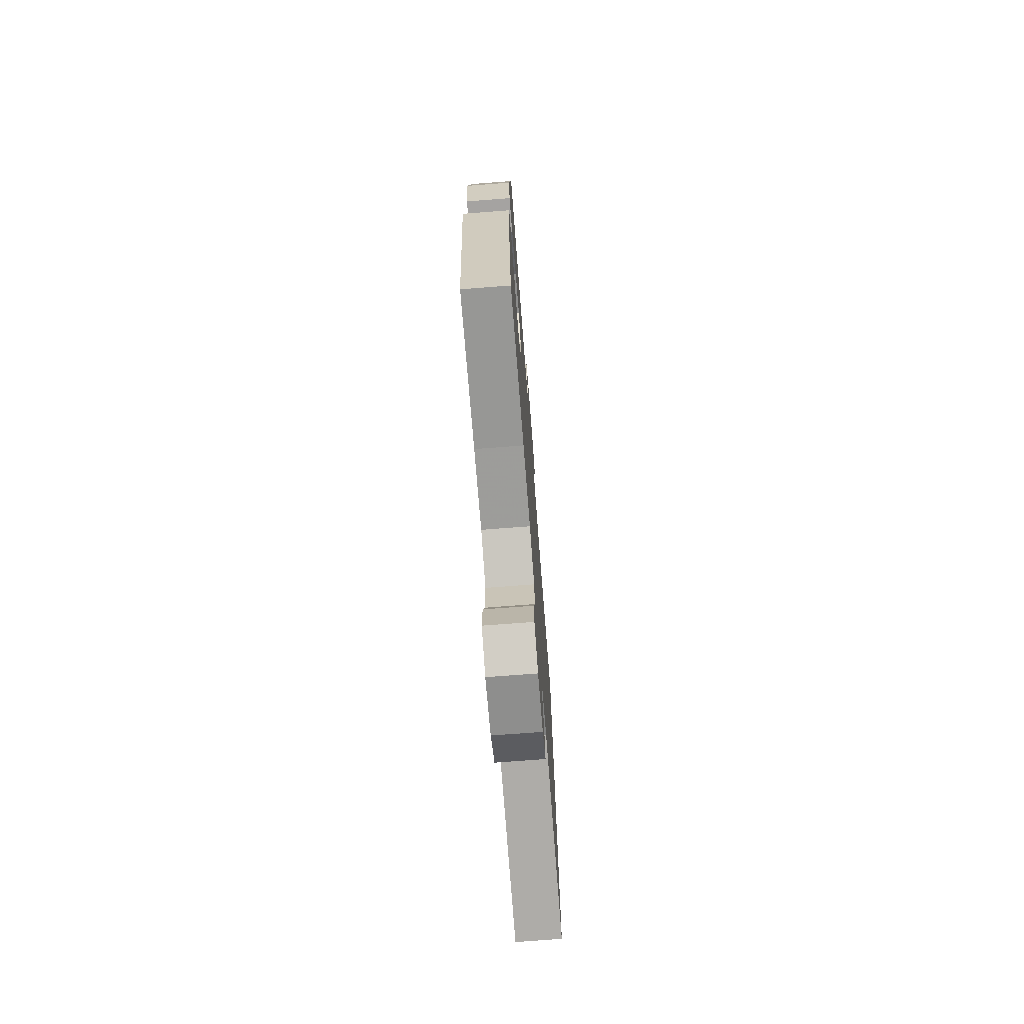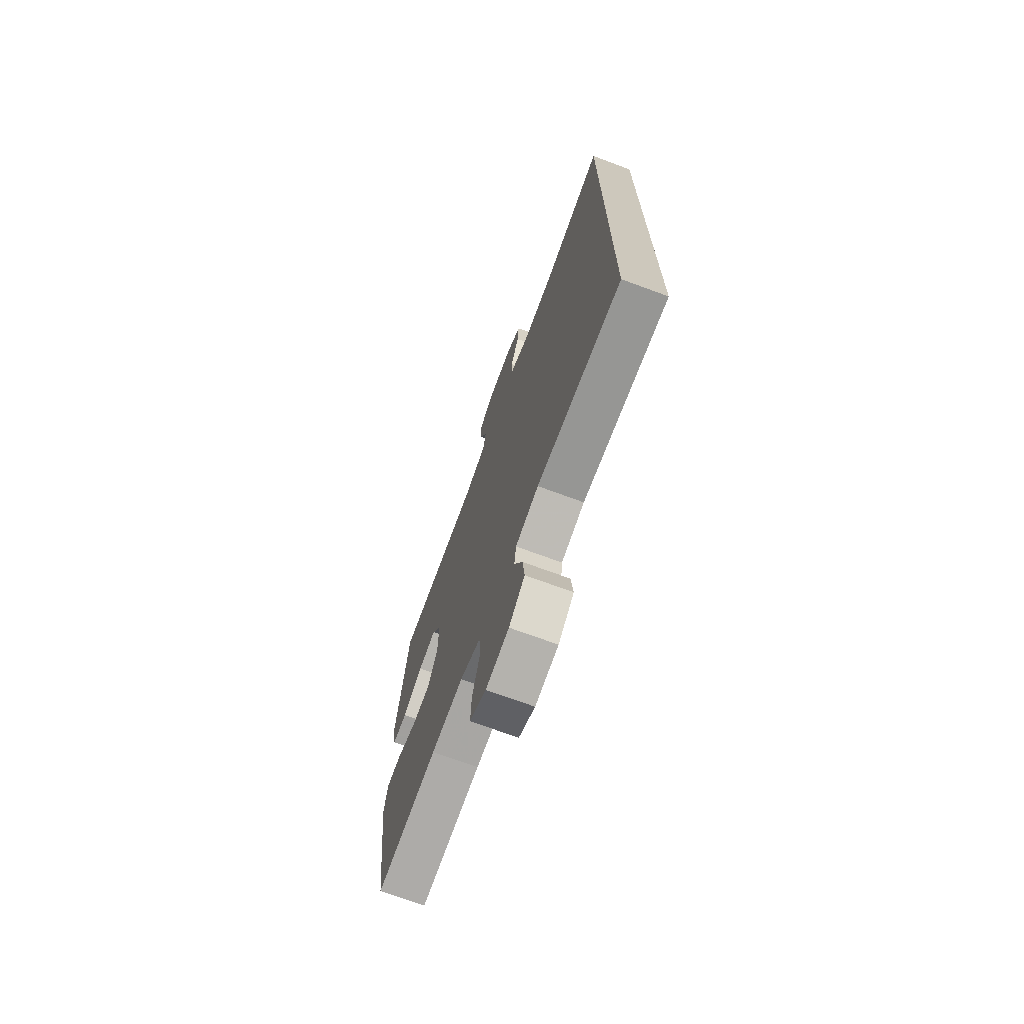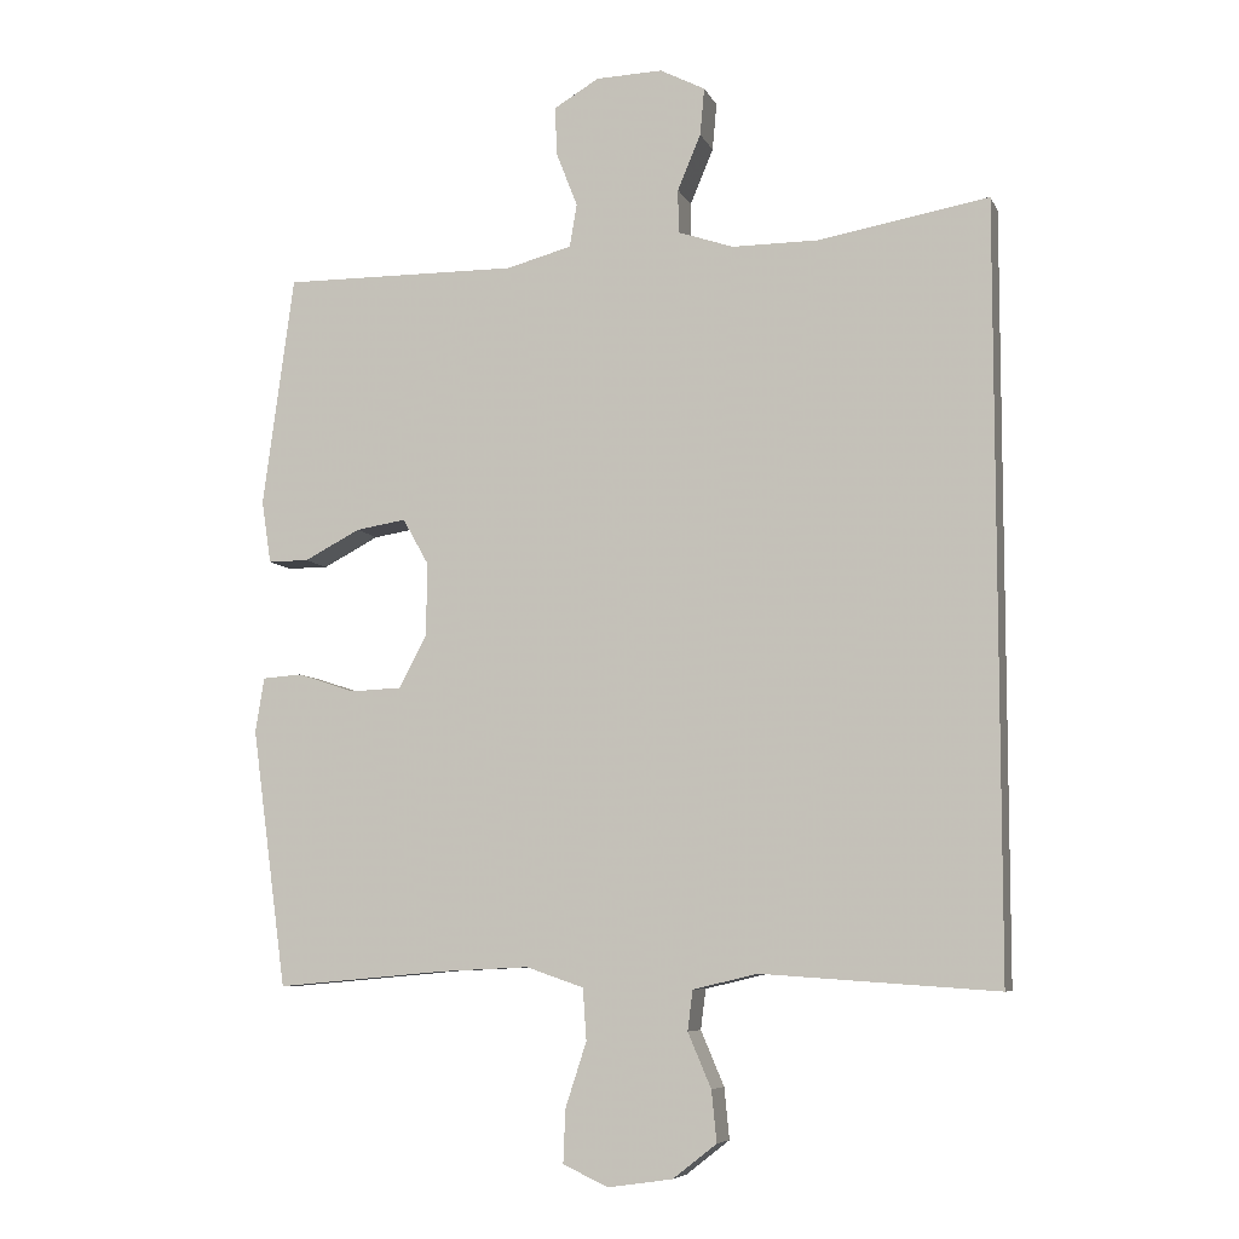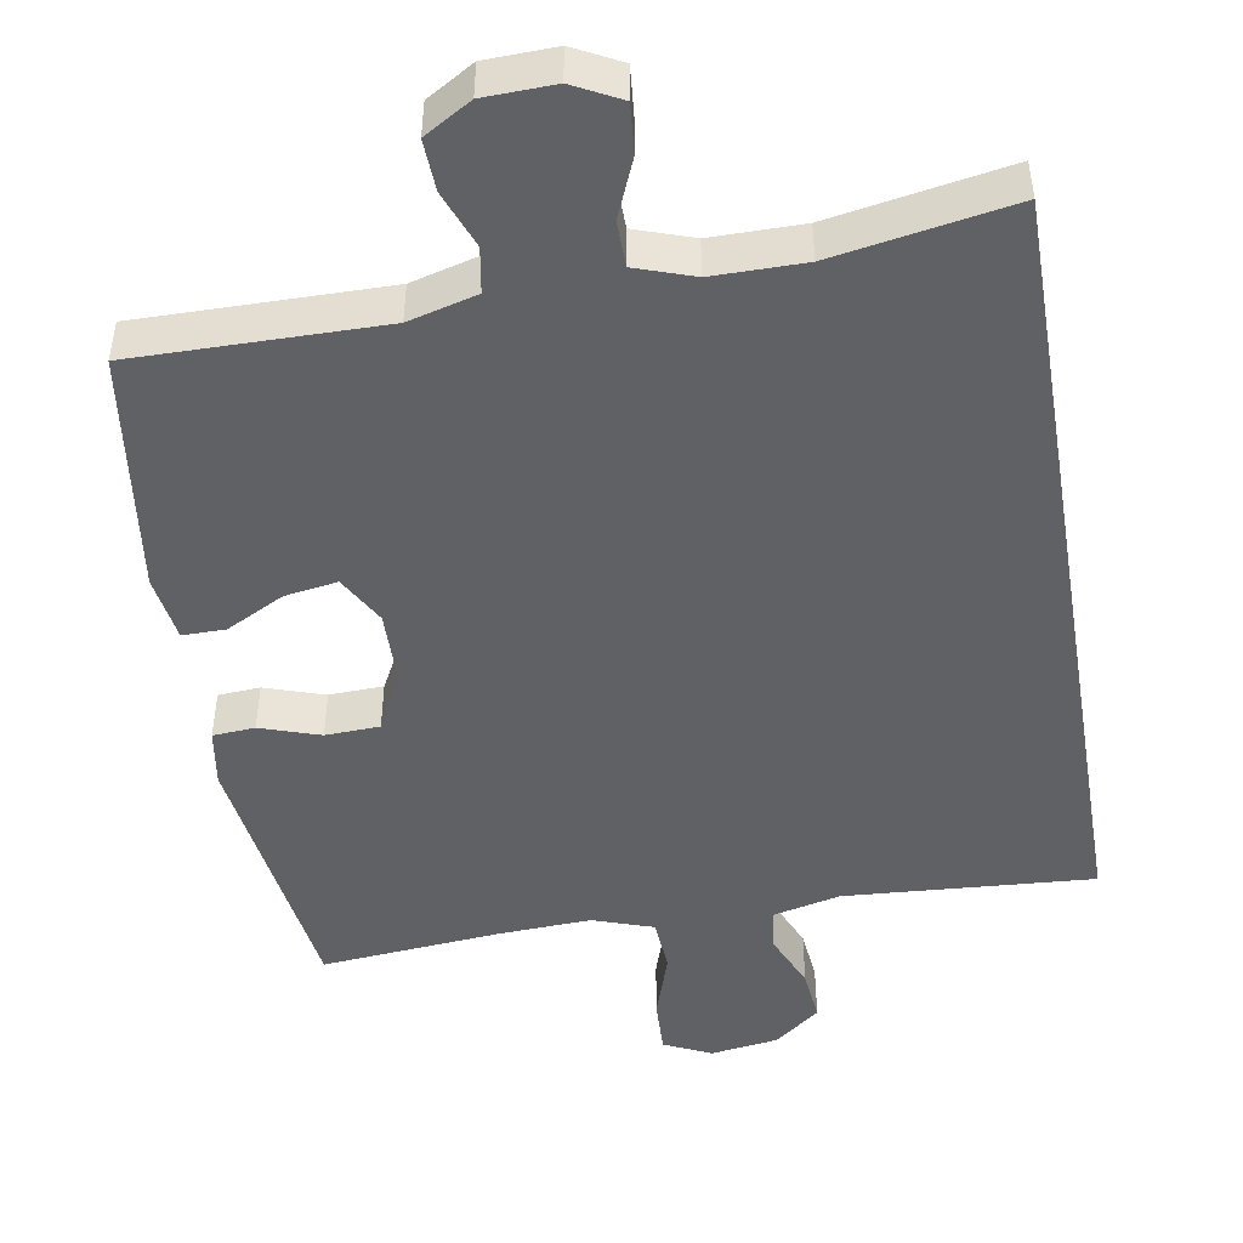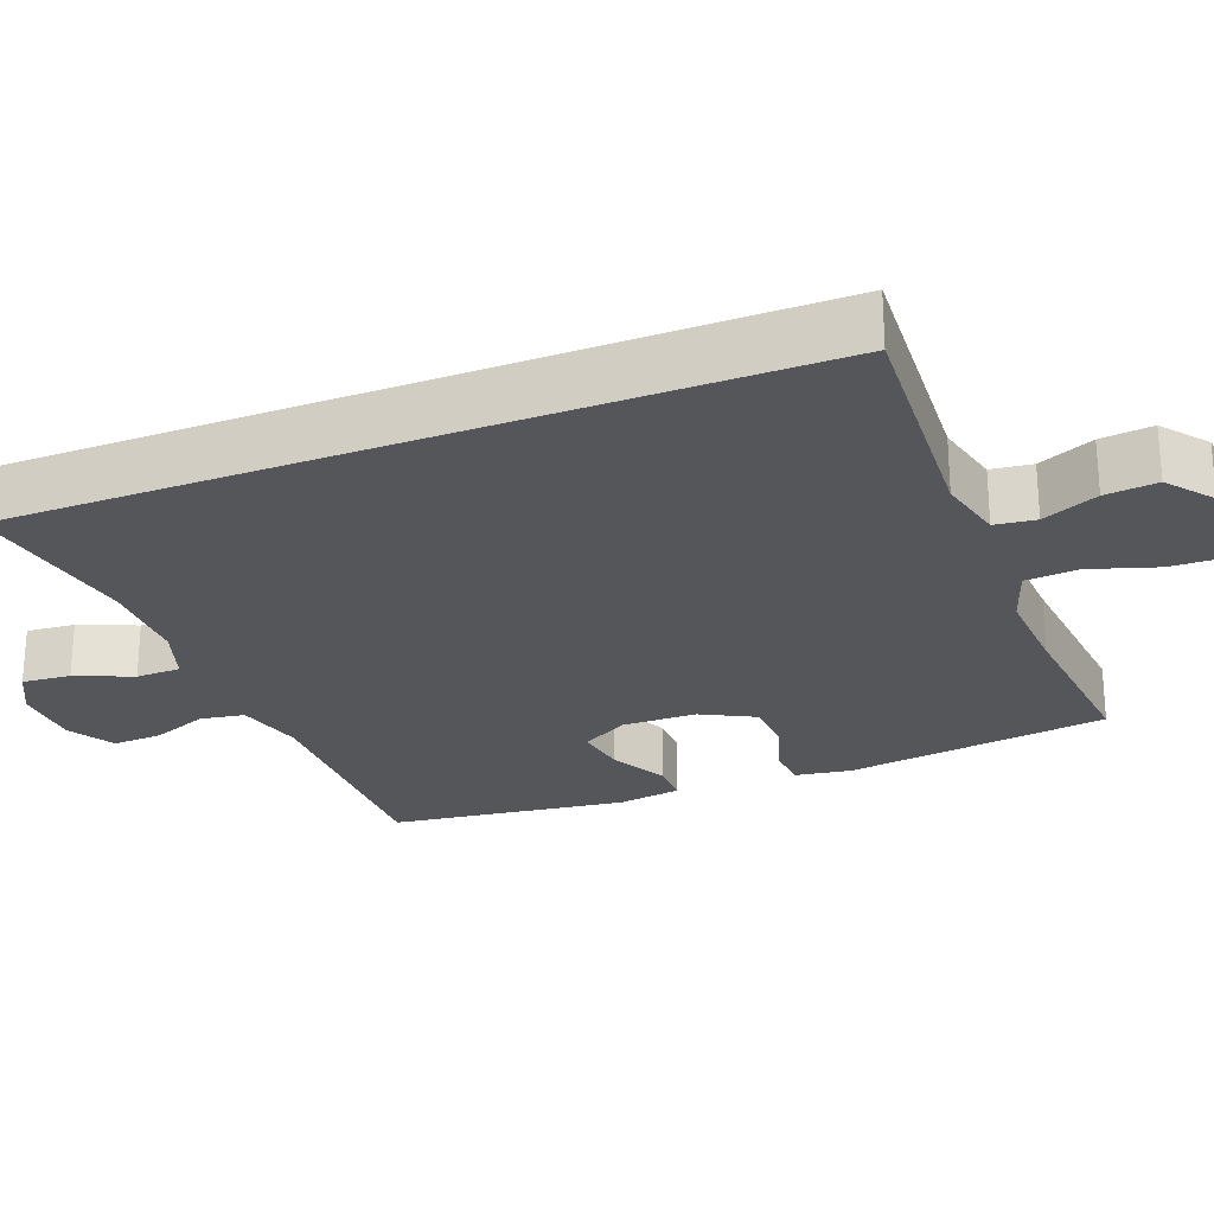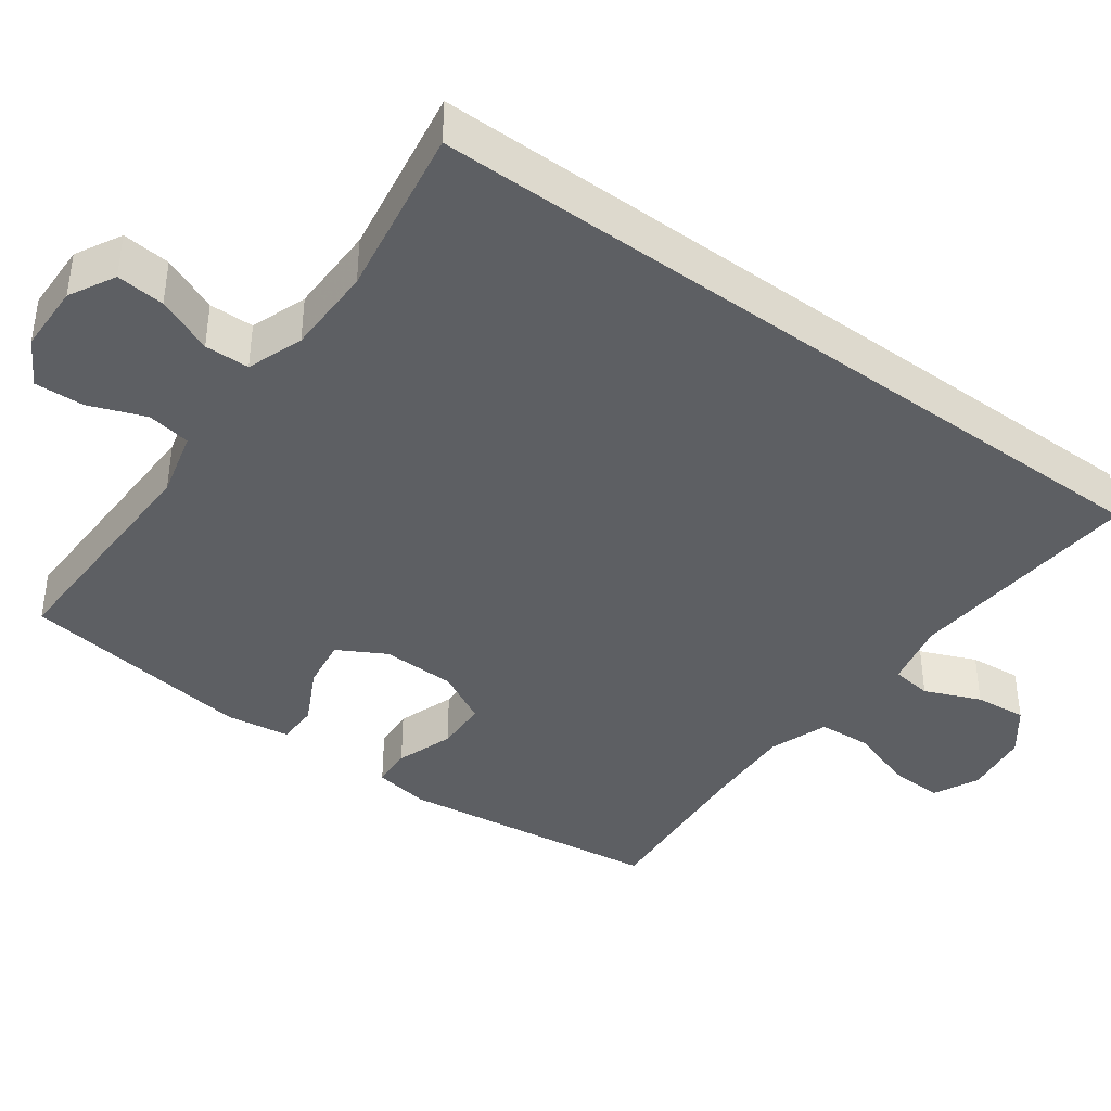
<metadata>
{"format":"obj","ext":"obj","renderer":"f3d","projection":"perspective","resolution":1024,"background":"white","views":[{"elev":-73.1,"azim":-85.6,"up":"+Z"},{"elev":-71.5,"azim":69.7,"up":"+Z"},{"elev":-7.2,"azim":16.2,"up":"+Z"},{"elev":-47.4,"azim":9.6,"up":"+Y"},{"elev":-25.4,"azim":111.4,"up":"+Y"},{"elev":-40.2,"azim":53.4,"up":"+Y"}]}
</metadata>
<code>
v 0.5 0.07 -0.503
v 0.176 0.07 -0.481
v 0.087 0.07 -0.502
v 0.08 0.07 -0.557
v 0.112 0.07 -0.632
v 0.119 0.07 -0.702
v 0.059 0.07 -0.749
v -0.03 0.07 -0.762
v -0.092 0.07 -0.733
v -0.089 0.07 -0.66
v -0.06 0.07 -0.571
v -0.065 0.07 -0.5
v -0.144 0.07 -0.473
v -0.266 0.07 -0.479
v -0.5 0.07 -0.5
v -0.548 0.07 -0.145
v -0.536 0.07 -0.07
v -0.481 0.07 -0.066
v -0.403 0.07 -0.092
v -0.332 0.07 -0.089
v -0.294 0.07 -0.017
v -0.292 0.07 0.083
v -0.328 0.07 0.147
v -0.397 0.07 0.136
v -0.474 0.07 0.096
v -0.53 0.07 0.096
v -0.543 0.07 0.182
v -0.5 0.07 0.5
v -0.176 0.07 0.497
v -0.086 0.07 0.521
v -0.076 0.07 0.58
v -0.105 0.07 0.655
v -0.108 0.07 0.722
v -0.046 0.07 0.759
v 0.046 0.07 0.762
v 0.108 0.07 0.73
v 0.102 0.07 0.665
v 0.07 0.07 0.589
v 0.071 0.07 0.529
v 0.147 0.07 0.503
v 0.267 0.07 0.503
v 0.5 0.07 0.544
v 0.5 0 -0.503
v 0.176 0 -0.481
v 0.087 0 -0.502
v 0.08 0 -0.557
v 0.112 0 -0.632
v 0.119 0 -0.702
v 0.059 0 -0.749
v -0.03 0 -0.762
v -0.092 0 -0.733
v -0.089 0 -0.66
v -0.06 0 -0.571
v -0.065 0 -0.5
v -0.144 0 -0.473
v -0.266 0 -0.479
v -0.5 0 -0.5
v -0.548 0 -0.145
v -0.536 0 -0.07
v -0.481 0 -0.066
v -0.403 0 -0.092
v -0.332 0 -0.089
v -0.294 0 -0.017
v -0.292 0 0.083
v -0.328 0 0.147
v -0.397 0 0.136
v -0.474 0 0.096
v -0.53 0 0.096
v -0.543 0 0.182
v -0.5 0 0.5
v -0.176 0 0.497
v -0.086 0 0.521
v -0.076 0 0.58
v -0.105 0 0.655
v -0.108 0 0.722
v -0.046 0 0.759
v 0.046 0 0.762
v 0.108 0 0.73
v 0.102 0 0.665
v 0.07 0 0.589
v 0.071 0 0.529
v 0.147 0 0.503
v 0.267 0 0.503
v 0.5 0 0.544
f 41 42 1 2
f 40 41 2 3
f 39 40 3 4
f 38 39 4
f 36 37 38
f 35 36 38
f 34 35 38
f 33 34 38
f 32 33 38
f 31 32 38
f 30 31 38 4
f 29 30 4
f 27 28 29
f 26 27 29
f 25 26 29
f 24 25 29
f 23 24 29
f 22 23 29 4
f 5 6 7
f 4 5 7
f 22 4 7
f 21 22 7
f 17 18 19
f 16 17 19
f 15 16 19
f 14 15 19
f 13 14 19 20
f 12 13 20 21
f 9 10 11
f 8 9 11
f 7 8 11
f 7 11 12
f 7 12 21
f 44 43 84 83
f 45 44 83 82
f 46 45 82 81
f 46 81 80
f 80 79 78
f 80 78 77
f 80 77 76
f 80 76 75
f 80 75 74
f 80 74 73
f 46 80 73 72
f 46 72 71
f 71 70 69
f 71 69 68
f 71 68 67
f 71 67 66
f 71 66 65
f 46 71 65 64
f 49 48 47
f 49 47 46
f 49 46 64
f 49 64 63
f 61 60 59
f 61 59 58
f 61 58 57
f 61 57 56
f 62 61 56 55
f 63 62 55 54
f 53 52 51
f 53 51 50
f 53 50 49
f 54 53 49
f 63 54 49
f 1 43 44 2
f 2 44 45 3
f 3 45 46 4
f 4 46 47 5
f 5 47 48 6
f 6 48 49 7
f 7 49 50 8
f 8 50 51 9
f 9 51 52 10
f 10 52 53 11
f 11 53 54 12
f 12 54 55 13
f 13 55 56 14
f 14 56 57 15
f 15 57 58 16
f 16 58 59 17
f 17 59 60 18
f 18 60 61 19
f 19 61 62 20
f 20 62 63 21
f 21 63 64 22
f 22 64 65 23
f 23 65 66 24
f 24 66 67 25
f 25 67 68 26
f 26 68 69 27
f 27 69 70 28
f 28 70 71 29
f 29 71 72 30
f 30 72 73 31
f 31 73 74 32
f 32 74 75 33
f 33 75 76 34
f 34 76 77 35
f 35 77 78 36
f 36 78 79 37
f 37 79 80 38
f 38 80 81 39
f 39 81 82 40
f 40 82 83 41
f 41 83 84 42
f 42 84 43 1

</code>
